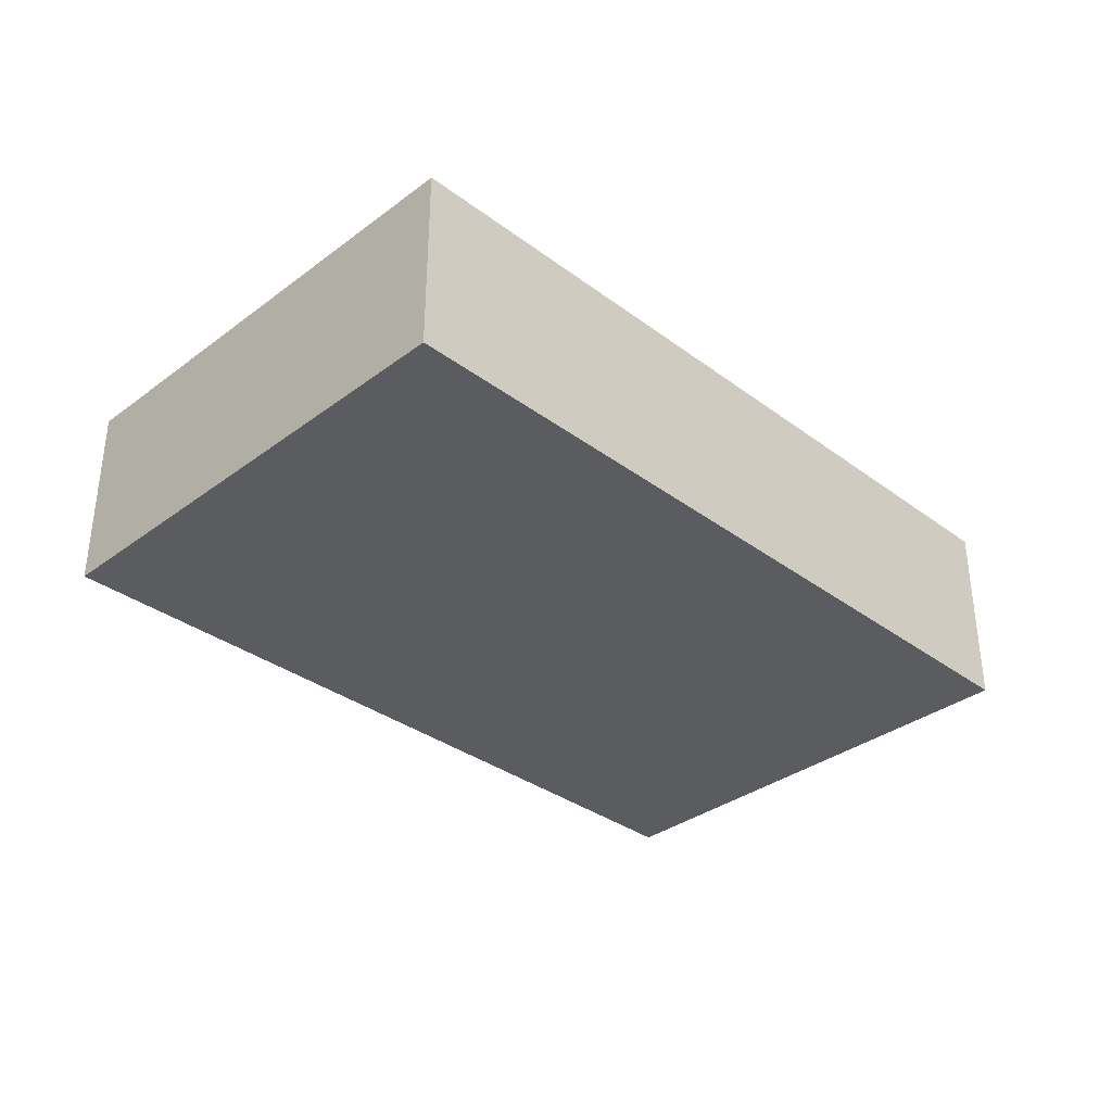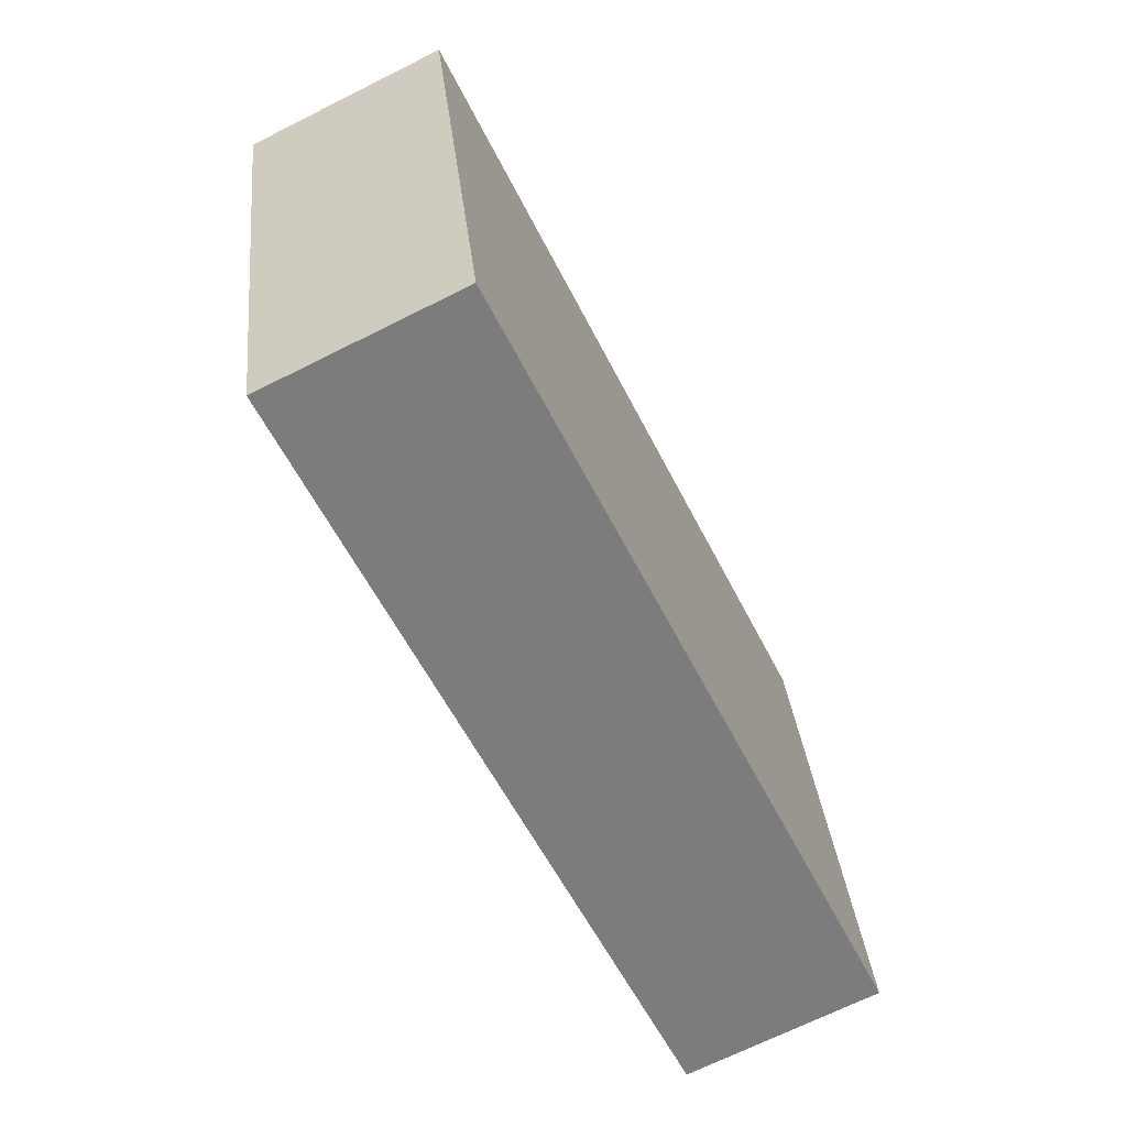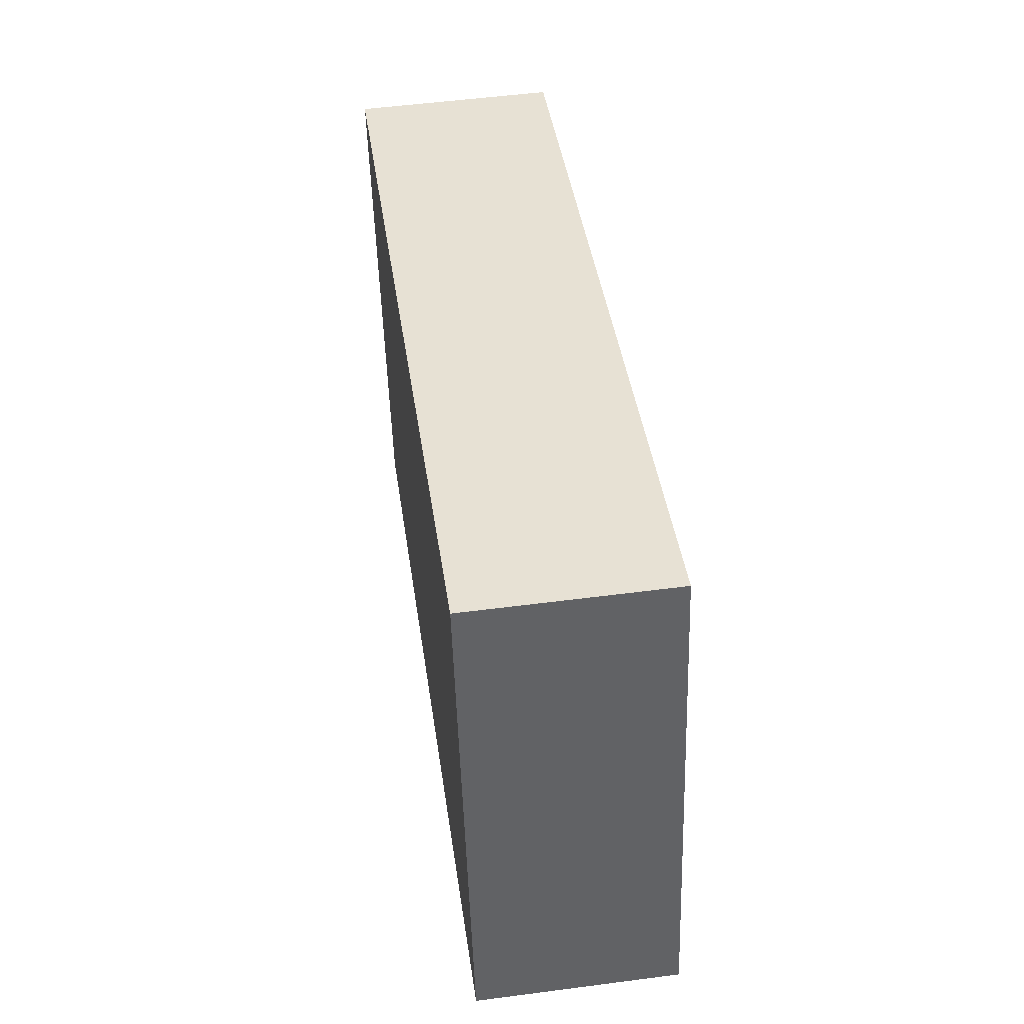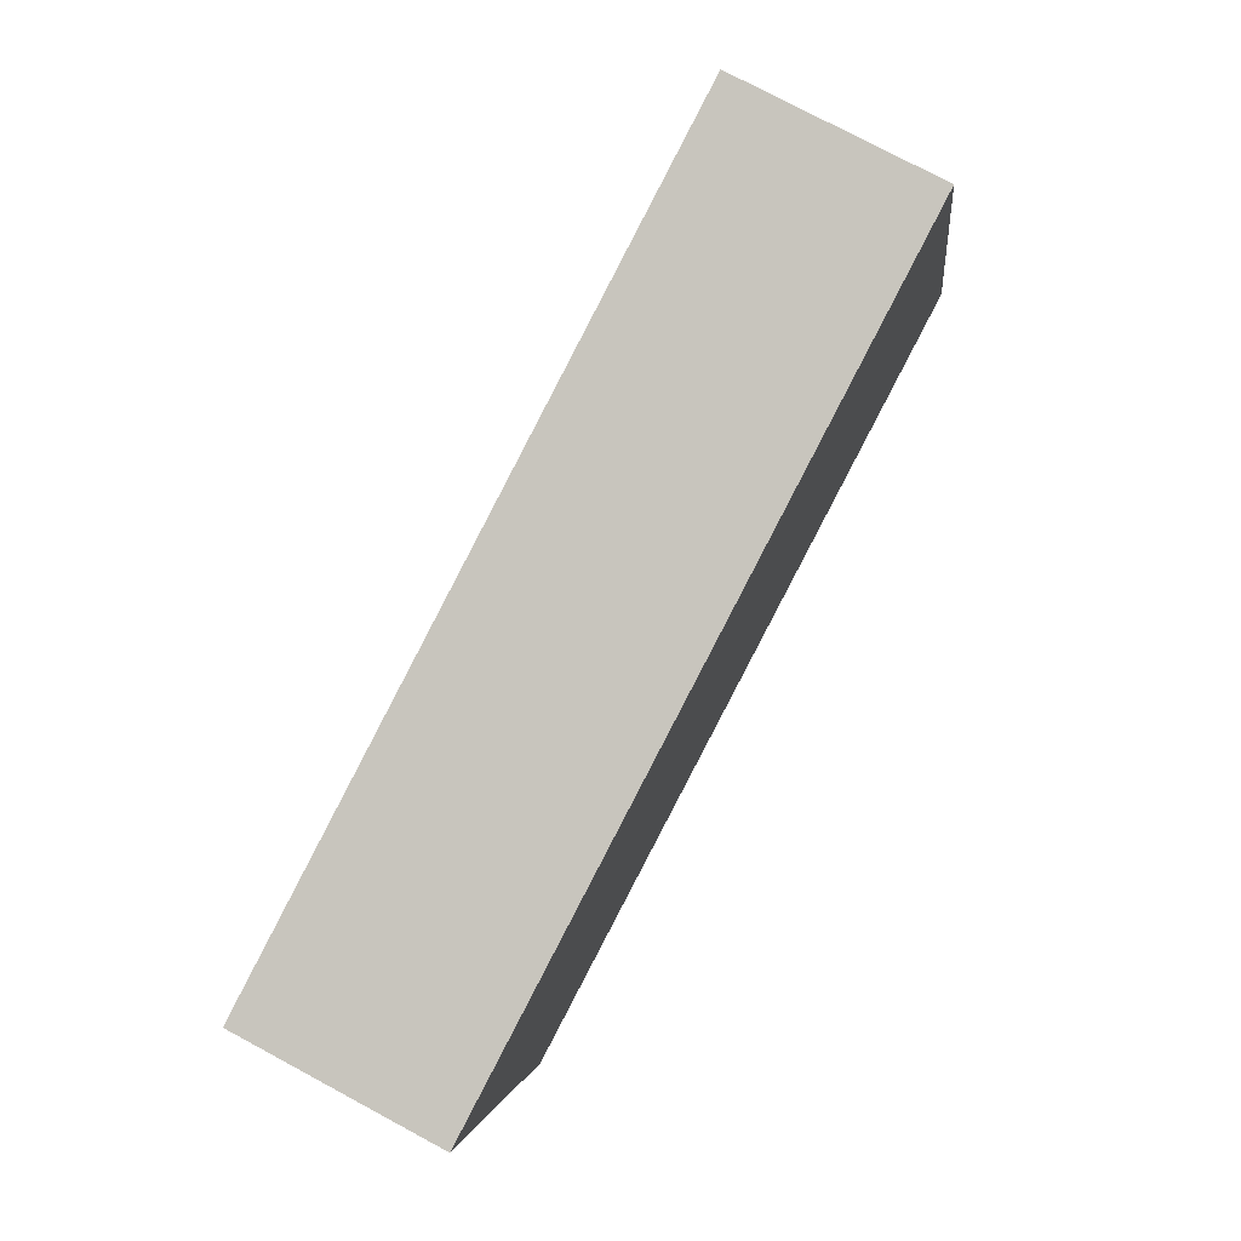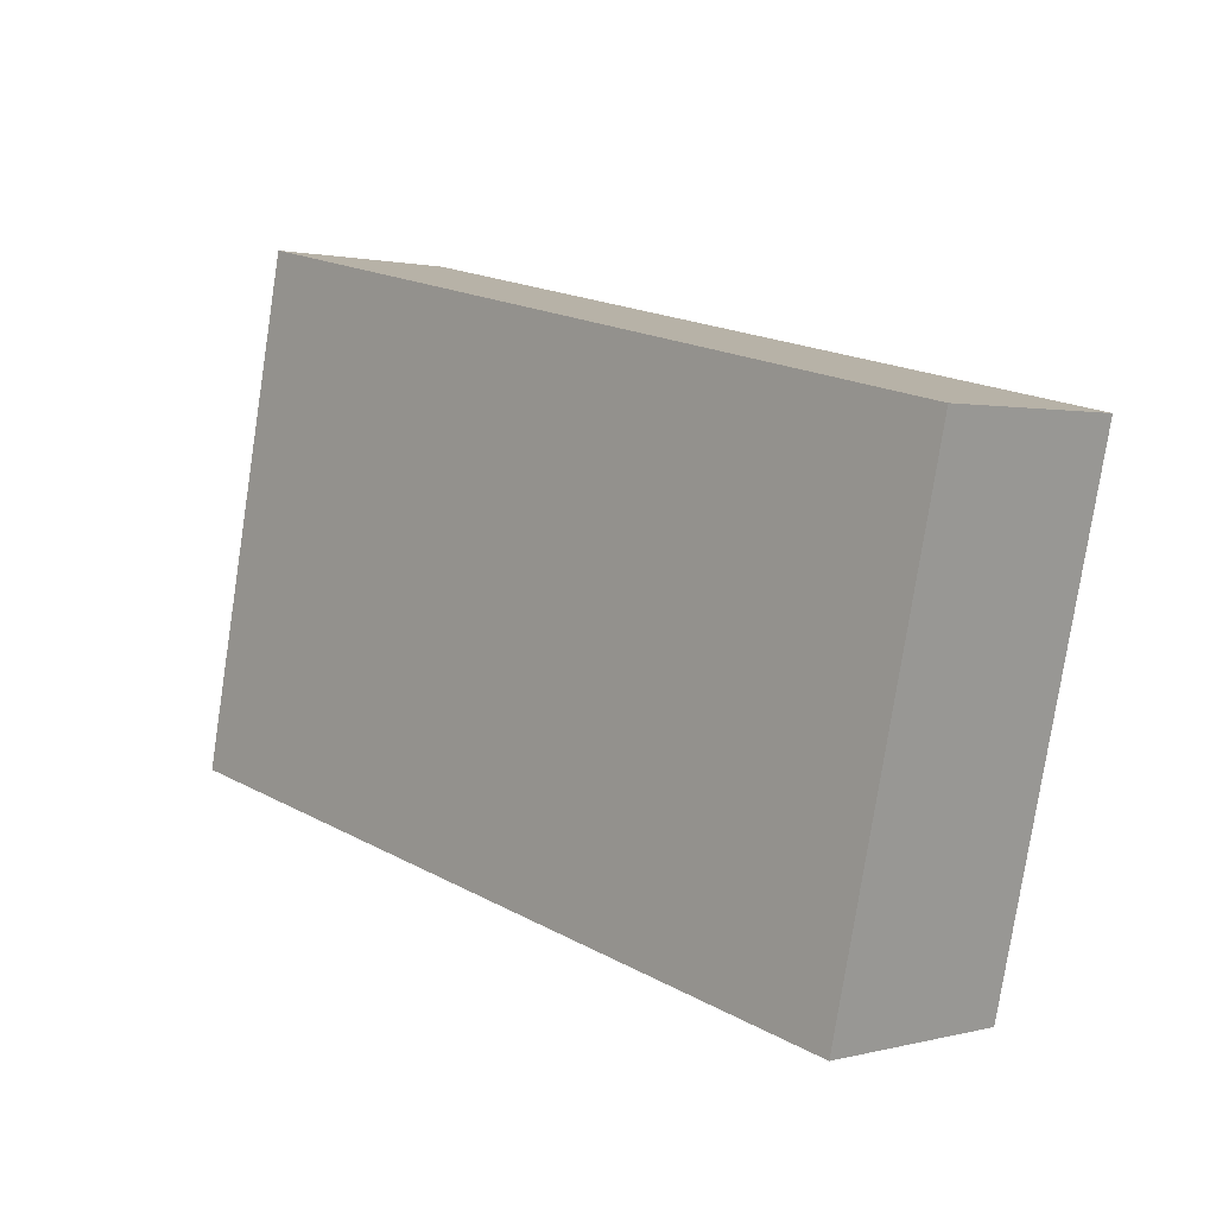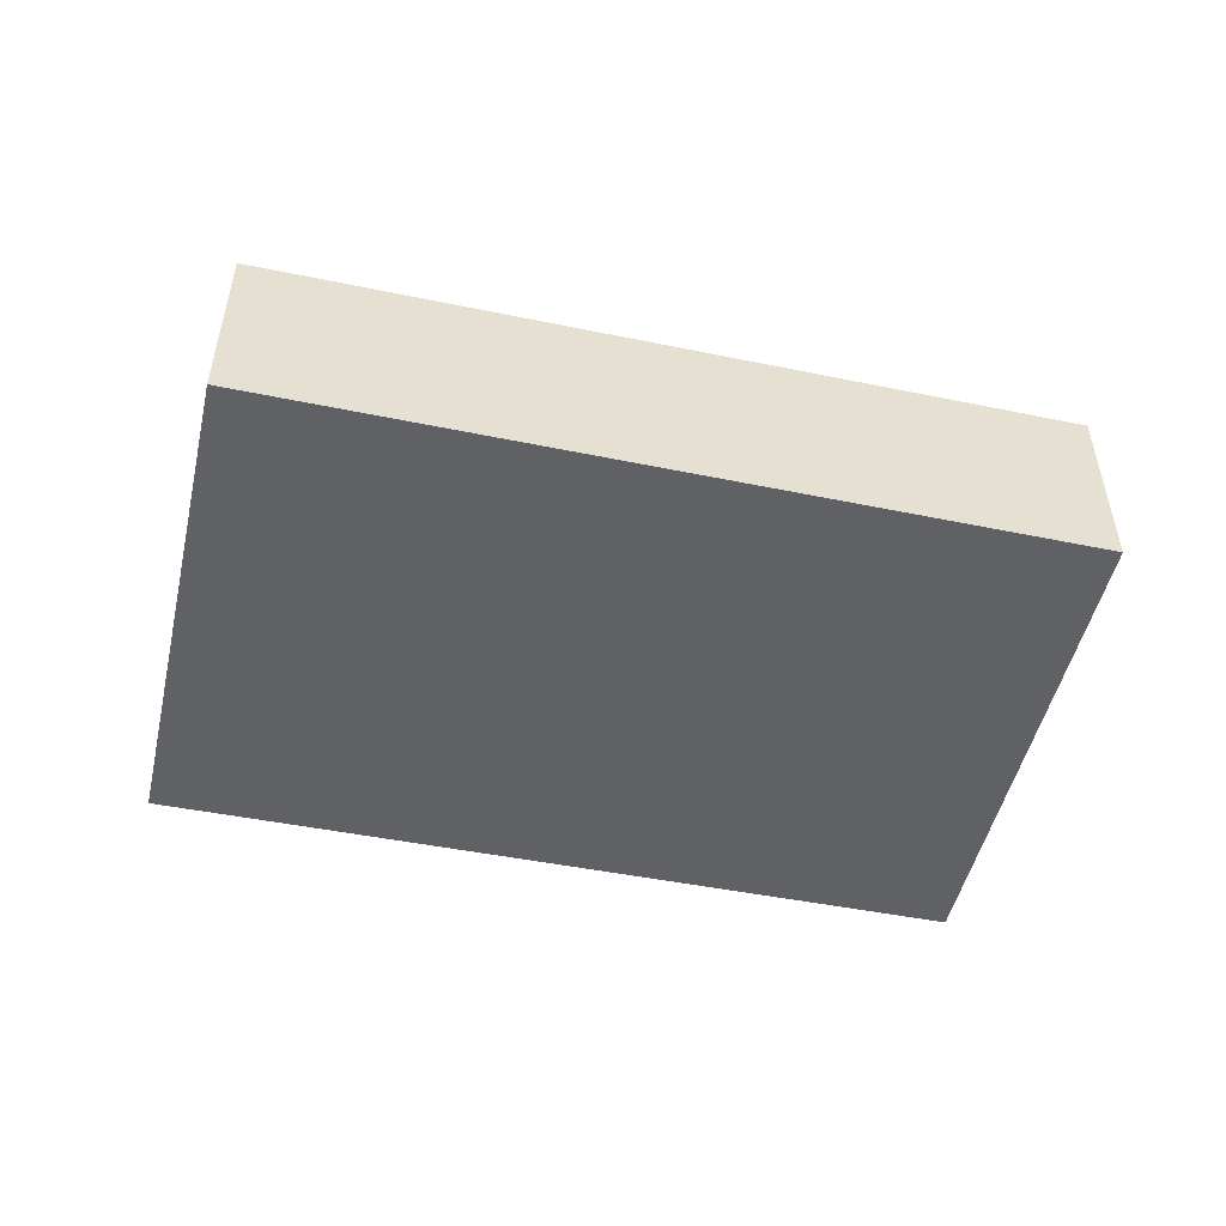
<metadata>
{"format":"obj","ext":"obj","renderer":"f3d","projection":"perspective","resolution":1024,"background":"white","views":[{"elev":-34.8,"azim":-32.4,"up":"+Y"},{"elev":-69.1,"azim":116.6,"up":"+Z"},{"elev":52.7,"azim":-98.0,"up":"+Z"},{"elev":76.6,"azim":118.2,"up":"+Z"},{"elev":1.3,"azim":46.6,"up":"+Z"},{"elev":-50.4,"azim":-0.3,"up":"+Y"}]}
</metadata>
<code>
v  3.685 0.91 -0.771
v  0.512 0.91 2.274
v  4.198 0.91 1.463
v  0 0.91 5.572e-17
v  4.198 -8.958e-17 1.463
v  3.685 4.721e-17 -0.771
v  0 0 0
v  0.512 -1.392e-16 2.274
g defaultobject
f 1 2 3
f 2 1 4
f 5 1 3
f 1 5 6
f 6 4 1
f 4 6 7
f 7 2 4
f 2 7 8
f 8 3 2
f 3 8 5
f 8 6 5
f 6 8 7

</code>
